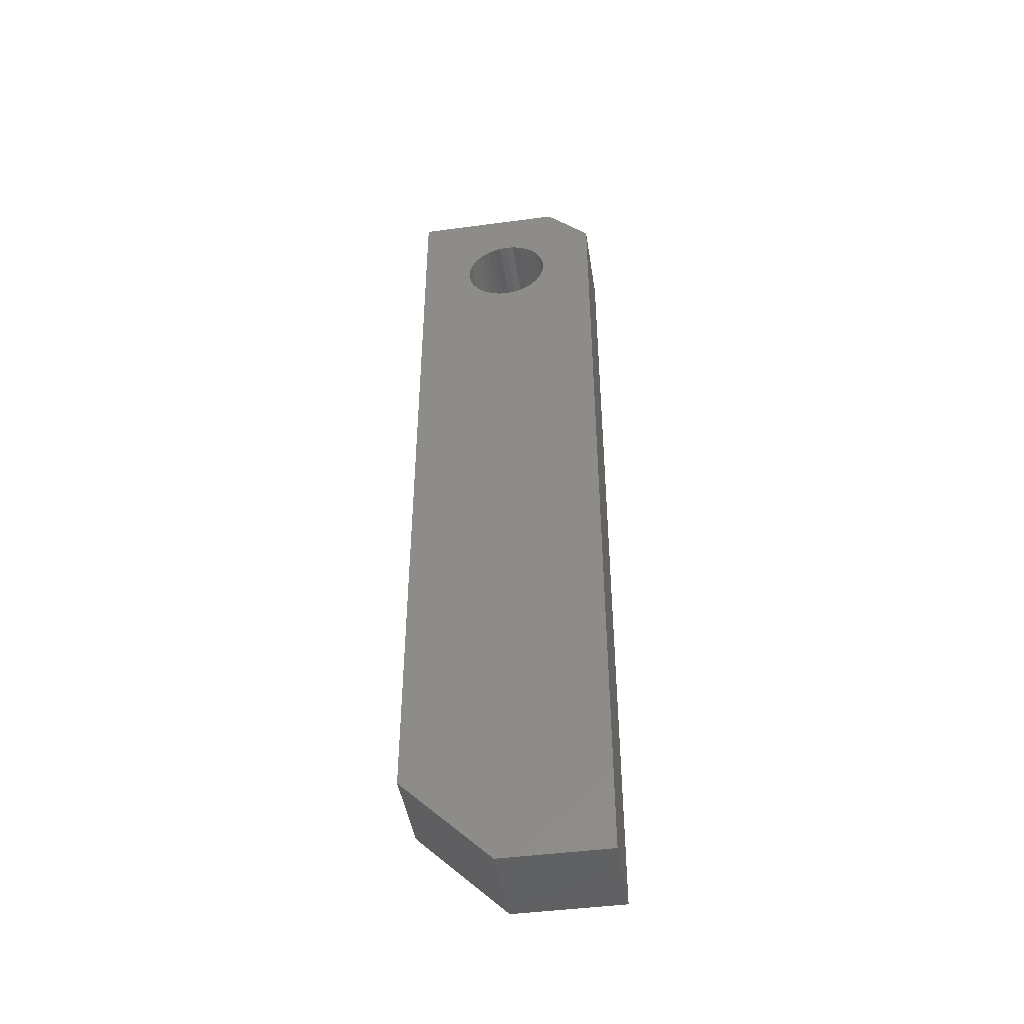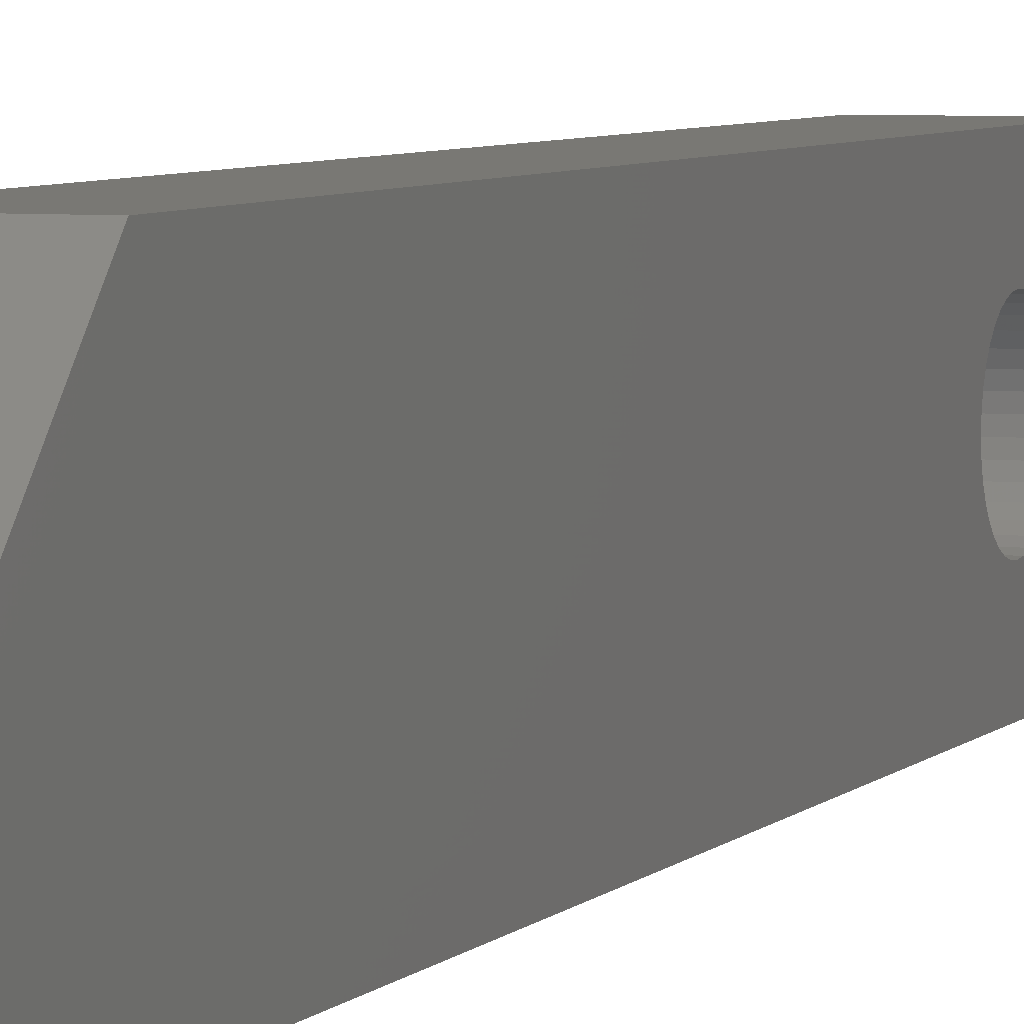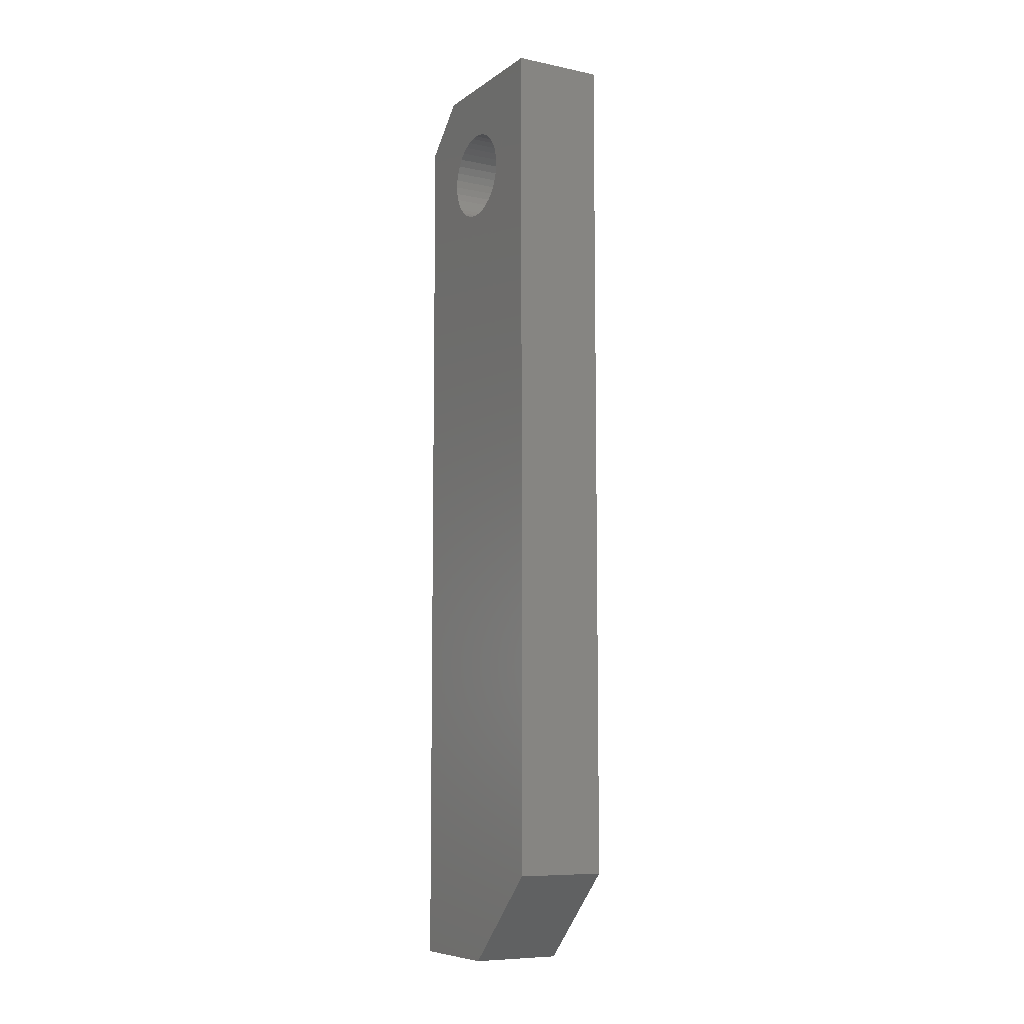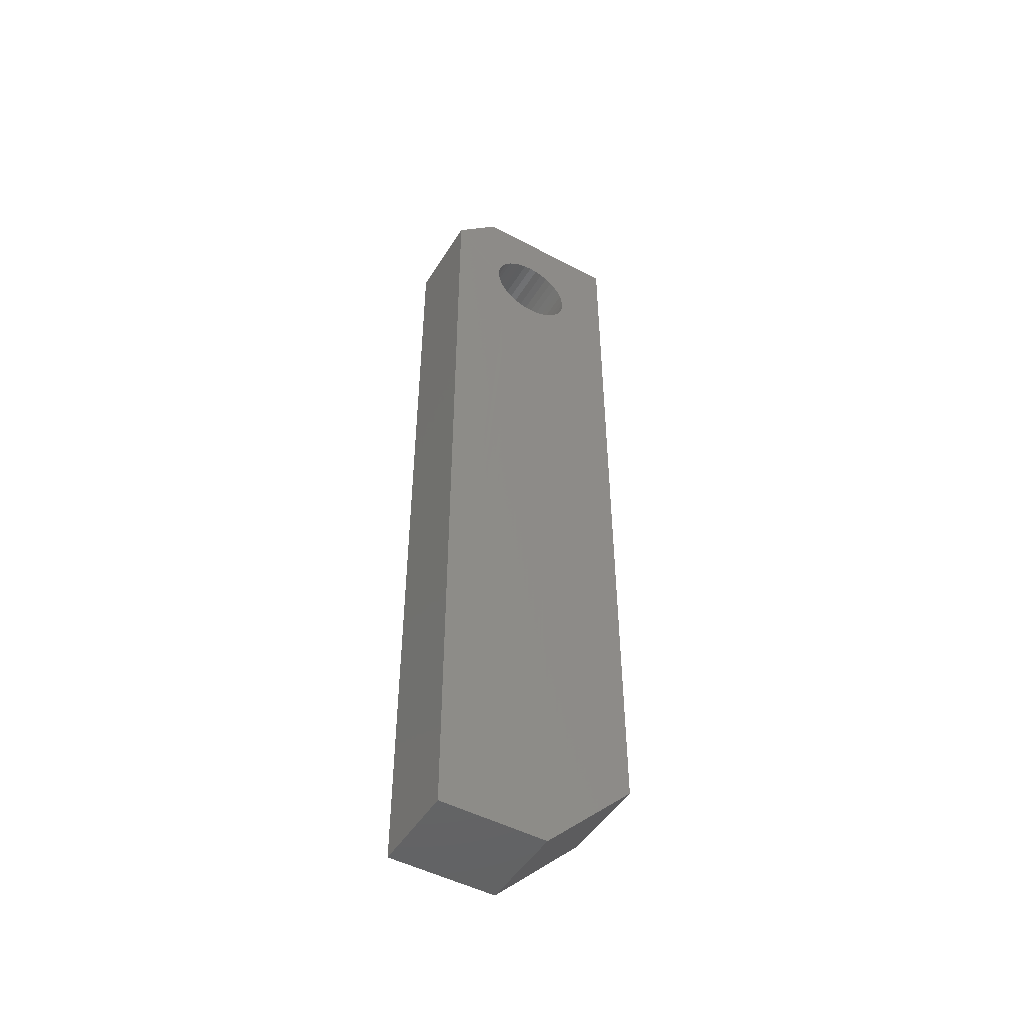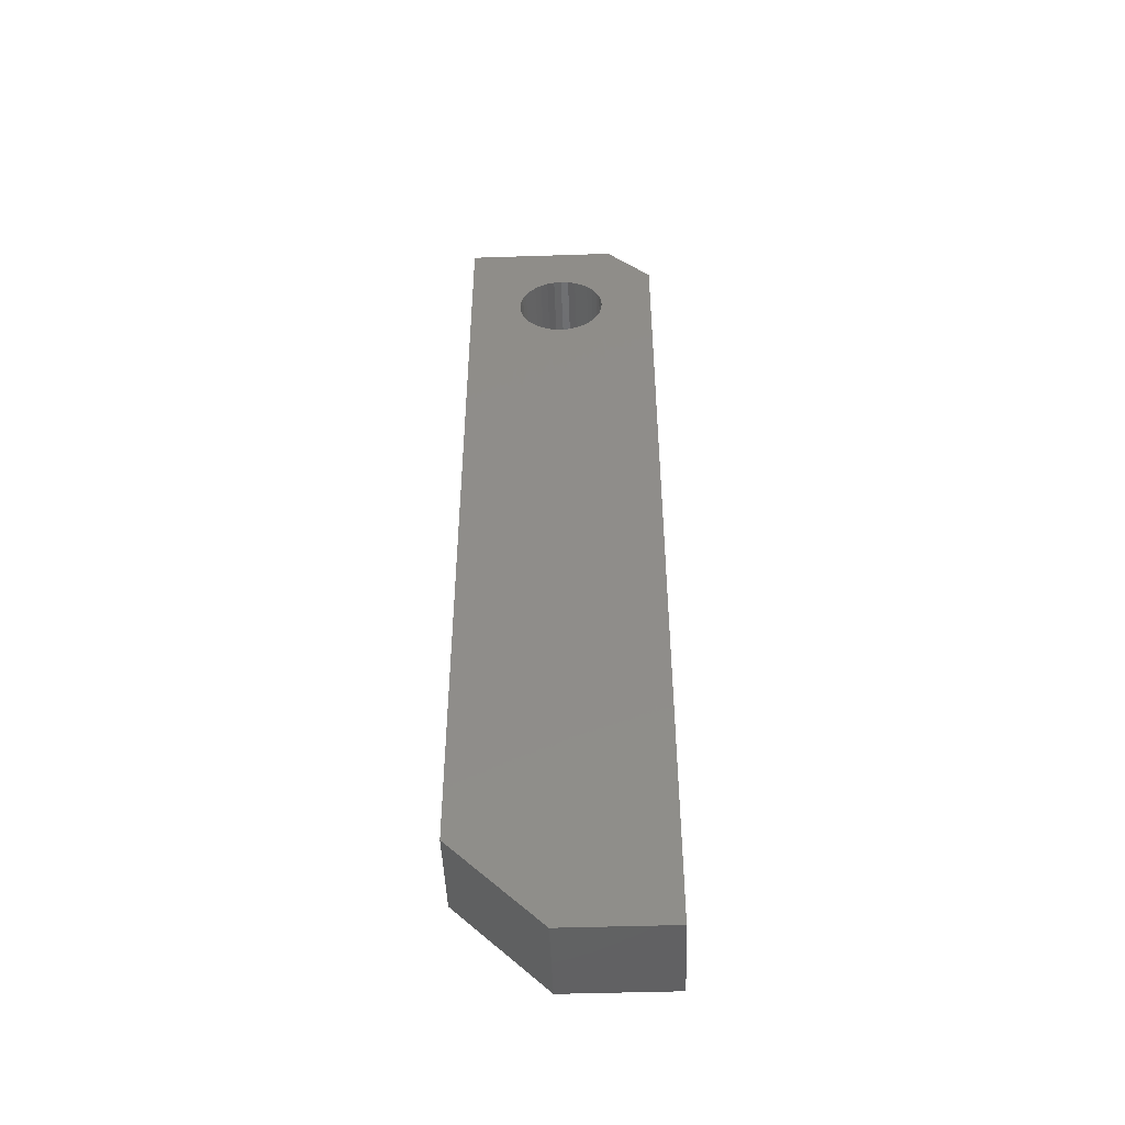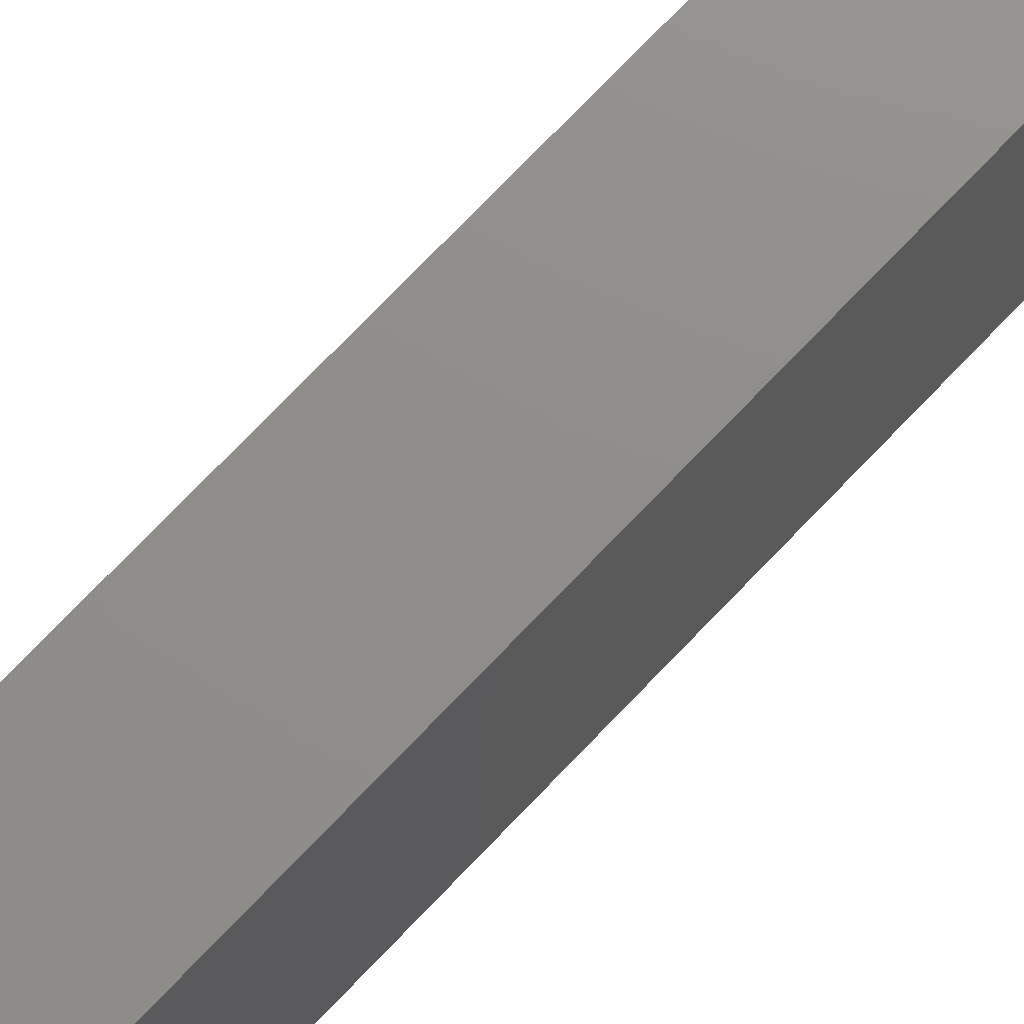
<metadata>
{"format":"stl","ext":"stl","renderer":"f3d","projection":"perspective","resolution":1024,"background":"white","views":[{"elev":-44.9,"azim":98.8,"up":"+Y"},{"elev":5.0,"azim":19.8,"up":"+Z"},{"elev":-8.2,"azim":-29.6,"up":"+Y"},{"elev":-48.7,"azim":-120.6,"up":"+Y"},{"elev":-47.0,"azim":92.1,"up":"+Y"},{"elev":73.4,"azim":-136.4,"up":"+Z"}]}
</metadata>
<code>
# stl→obj: 84 verts, 168 faces
v 2042 555.4 1931
v 2042 555.4 1948
v 2052 555.4 1931
v 2052 555.4 1948
v 2052 461.4 1948
v 2042 461.4 1948
v 2042 451.4 1938
v 2042 451.4 1926
v 2052 451.4 1938
v 2052 451.4 1926
v 2052 550.4 1926
v 2042 550.4 1926
v 2052 545.3 1932
v 2052 546.1 1933
v 2052 546.9 1933
v 2052 539.7 1939
v 2052 540.1 1940
v 2052 540.6 1941
v 2052 541.2 1941
v 2052 549.3 1937
v 2052 549.1 1936
v 2052 544.4 1942
v 2052 545.3 1942
v 2052 546.1 1942
v 2052 546.9 1942
v 2052 547.6 1941
v 2052 548.2 1941
v 2052 548.7 1940
v 2052 544.4 1932
v 2052 543.5 1932
v 2052 542.7 1933
v 2052 541.9 1933
v 2052 541.2 1934
v 2052 540.6 1934
v 2052 540.1 1935
v 2052 541.9 1942
v 2052 542.7 1942
v 2052 543.5 1942
v 2052 548.7 1935
v 2052 548.2 1934
v 2052 547.6 1934
v 2052 539.7 1936
v 2052 539.5 1937
v 2052 539.4 1937
v 2052 539.5 1938
v 2052 549.1 1939
v 2052 549.3 1938
v 2052 549.4 1937
v 2042 549.4 1937
v 2042 548.7 1935
v 2042 549.1 1936
v 2042 549.3 1937
v 2042 541.9 1942
v 2042 541.2 1941
v 2042 540.6 1941
v 2042 540.1 1940
v 2042 549.3 1938
v 2042 549.1 1939
v 2042 548.7 1940
v 2042 546.9 1942
v 2042 546.1 1942
v 2042 545.3 1942
v 2042 548.2 1941
v 2042 547.6 1941
v 2042 544.4 1942
v 2042 543.5 1942
v 2042 542.7 1942
v 2042 539.7 1936
v 2042 540.1 1935
v 2042 540.6 1934
v 2042 539.7 1939
v 2042 539.5 1938
v 2042 539.4 1937
v 2042 539.5 1937
v 2042 543.5 1932
v 2042 544.4 1932
v 2042 545.3 1932
v 2042 546.1 1933
v 2042 541.2 1934
v 2042 541.9 1933
v 2042 542.7 1933
v 2042 546.9 1933
v 2042 547.6 1934
v 2042 548.2 1934
f 1 2 3
f 3 2 4
f 5 4 6
f 6 4 2
f 7 8 9
f 9 8 10
f 11 10 12
f 12 10 8
f 13 11 14
f 14 11 15
f 16 17 5
f 5 17 18
f 5 18 19
f 3 20 21
f 22 23 4
f 4 23 24
f 4 24 25
f 25 26 4
f 4 26 27
f 4 27 28
f 13 29 11
f 11 29 30
f 11 30 10
f 10 30 31
f 10 31 32
f 32 33 10
f 10 33 34
f 10 34 35
f 19 36 5
f 5 36 37
f 5 37 4
f 4 37 38
f 4 38 22
f 21 39 3
f 3 39 40
f 3 40 11
f 11 40 41
f 11 41 15
f 35 42 10
f 10 42 43
f 10 43 9
f 9 43 44
f 9 44 5
f 5 44 45
f 5 45 16
f 28 46 4
f 4 46 47
f 4 47 3
f 3 47 48
f 3 48 20
f 2 1 49
f 50 51 1
f 1 51 52
f 1 52 49
f 53 54 6
f 6 54 55
f 6 55 56
f 49 57 2
f 2 57 58
f 2 58 59
f 60 61 2
f 2 61 62
f 59 63 2
f 2 63 64
f 2 64 60
f 62 65 2
f 2 65 66
f 2 66 6
f 6 66 67
f 6 67 53
f 68 69 8
f 8 69 70
f 56 71 6
f 6 71 72
f 6 72 7
f 7 72 73
f 7 73 8
f 8 73 74
f 8 74 68
f 75 76 12
f 12 76 77
f 12 77 78
f 70 79 8
f 8 79 80
f 8 80 12
f 12 80 81
f 12 81 75
f 78 82 12
f 12 82 83
f 12 83 1
f 1 83 84
f 1 84 50
f 6 7 5
f 5 7 9
f 47 49 48
f 48 49 52
f 48 52 20
f 20 52 51
f 20 51 21
f 21 51 50
f 21 50 39
f 39 50 84
f 39 84 40
f 40 84 83
f 40 83 41
f 41 83 82
f 41 82 15
f 15 82 78
f 15 78 14
f 14 78 77
f 14 77 13
f 13 77 76
f 13 76 29
f 29 76 75
f 29 75 30
f 30 75 81
f 30 81 31
f 31 81 80
f 31 80 32
f 32 80 79
f 32 79 33
f 33 79 70
f 33 70 34
f 34 70 69
f 34 69 35
f 35 69 68
f 35 68 42
f 42 68 74
f 42 74 43
f 43 74 73
f 43 73 44
f 44 73 72
f 44 72 45
f 45 72 71
f 45 71 16
f 16 71 56
f 16 56 17
f 17 56 55
f 17 55 18
f 18 55 54
f 18 54 19
f 19 54 53
f 19 53 36
f 36 53 67
f 36 67 37
f 37 67 66
f 37 66 38
f 38 66 65
f 38 65 22
f 22 65 62
f 22 62 23
f 23 62 61
f 23 61 24
f 24 61 60
f 24 60 25
f 25 60 64
f 25 64 26
f 26 64 63
f 26 63 27
f 27 63 59
f 27 59 28
f 28 59 58
f 28 58 46
f 46 58 57
f 46 57 47
f 47 57 49
f 12 1 11
f 11 1 3

</code>
